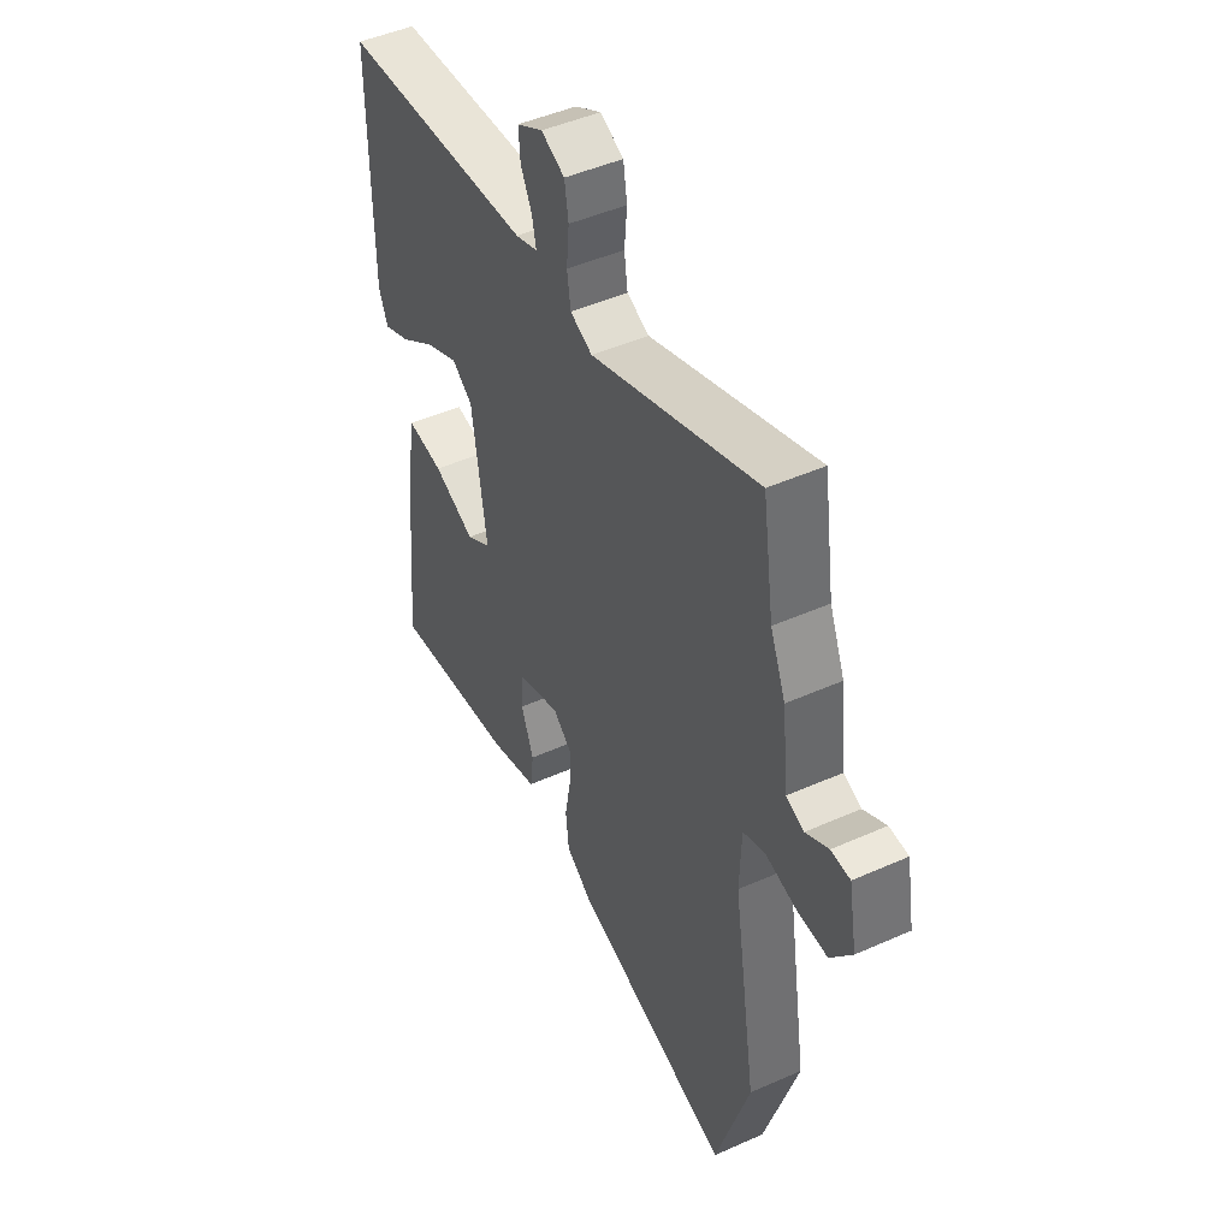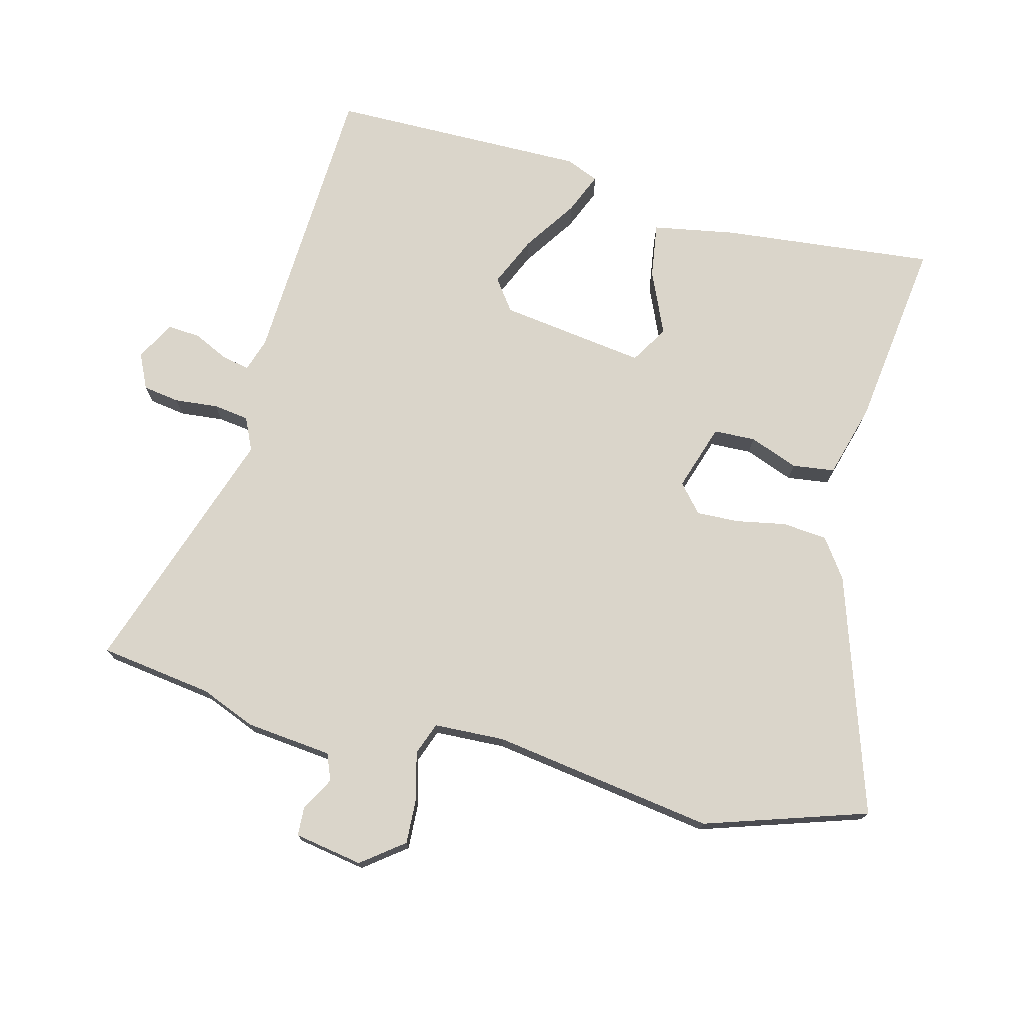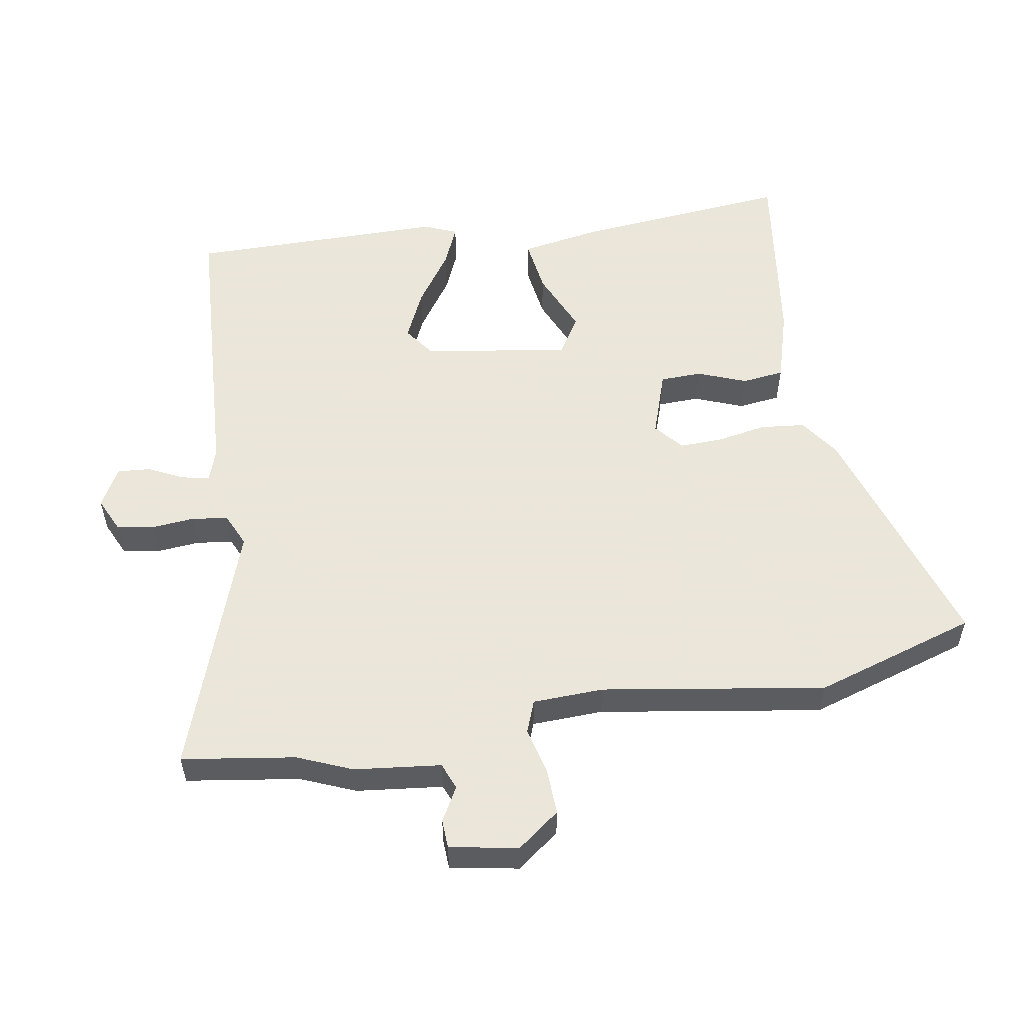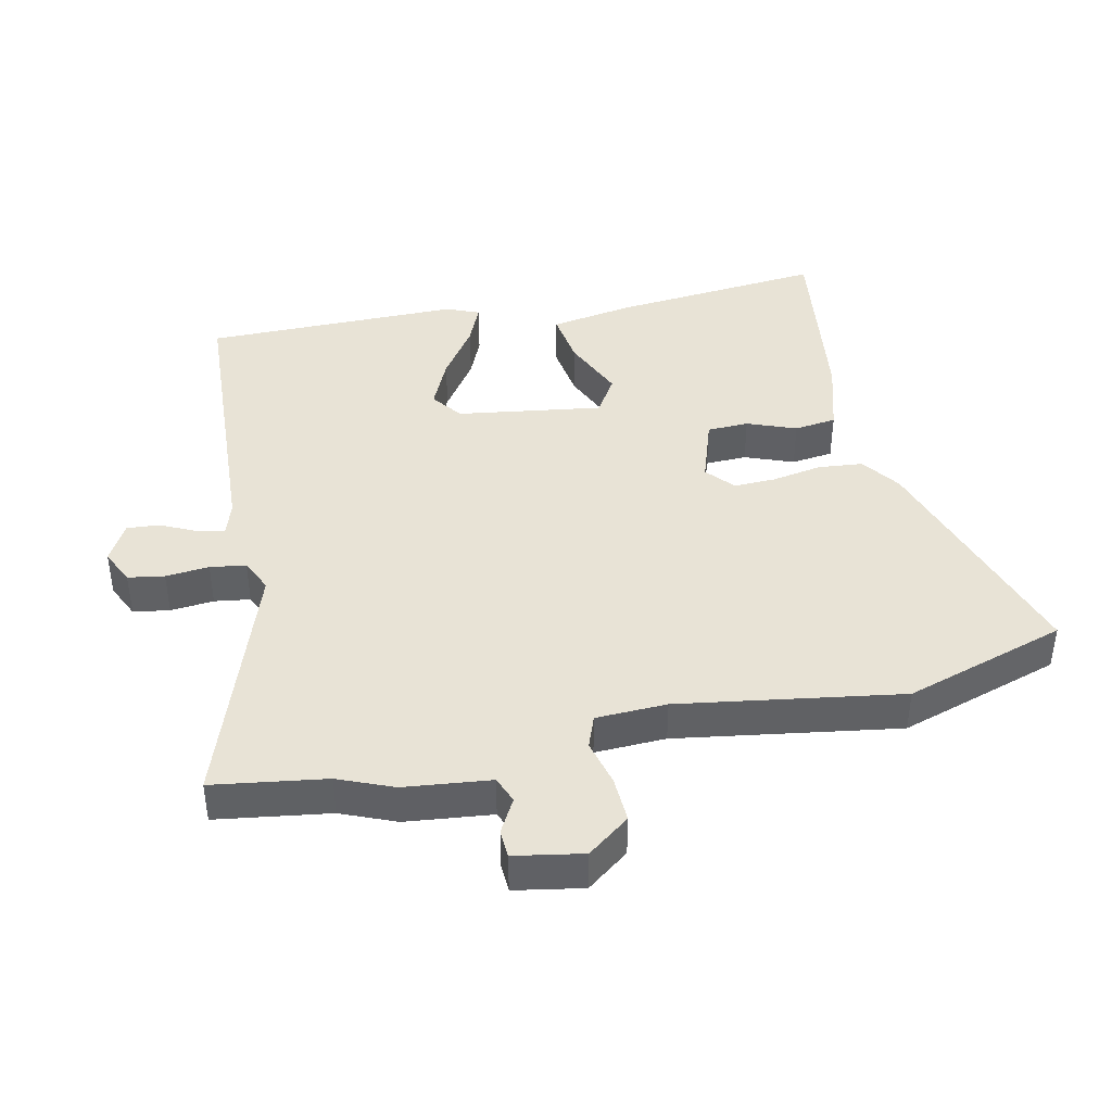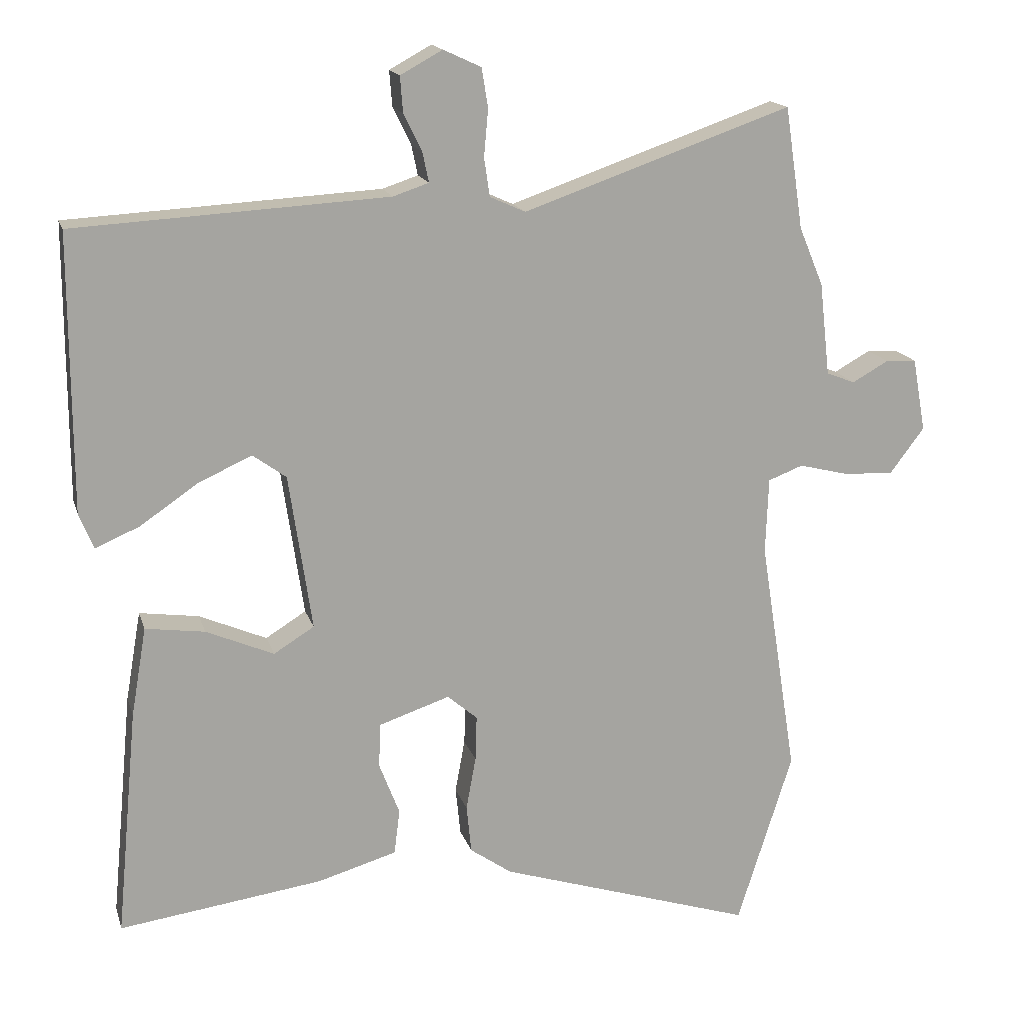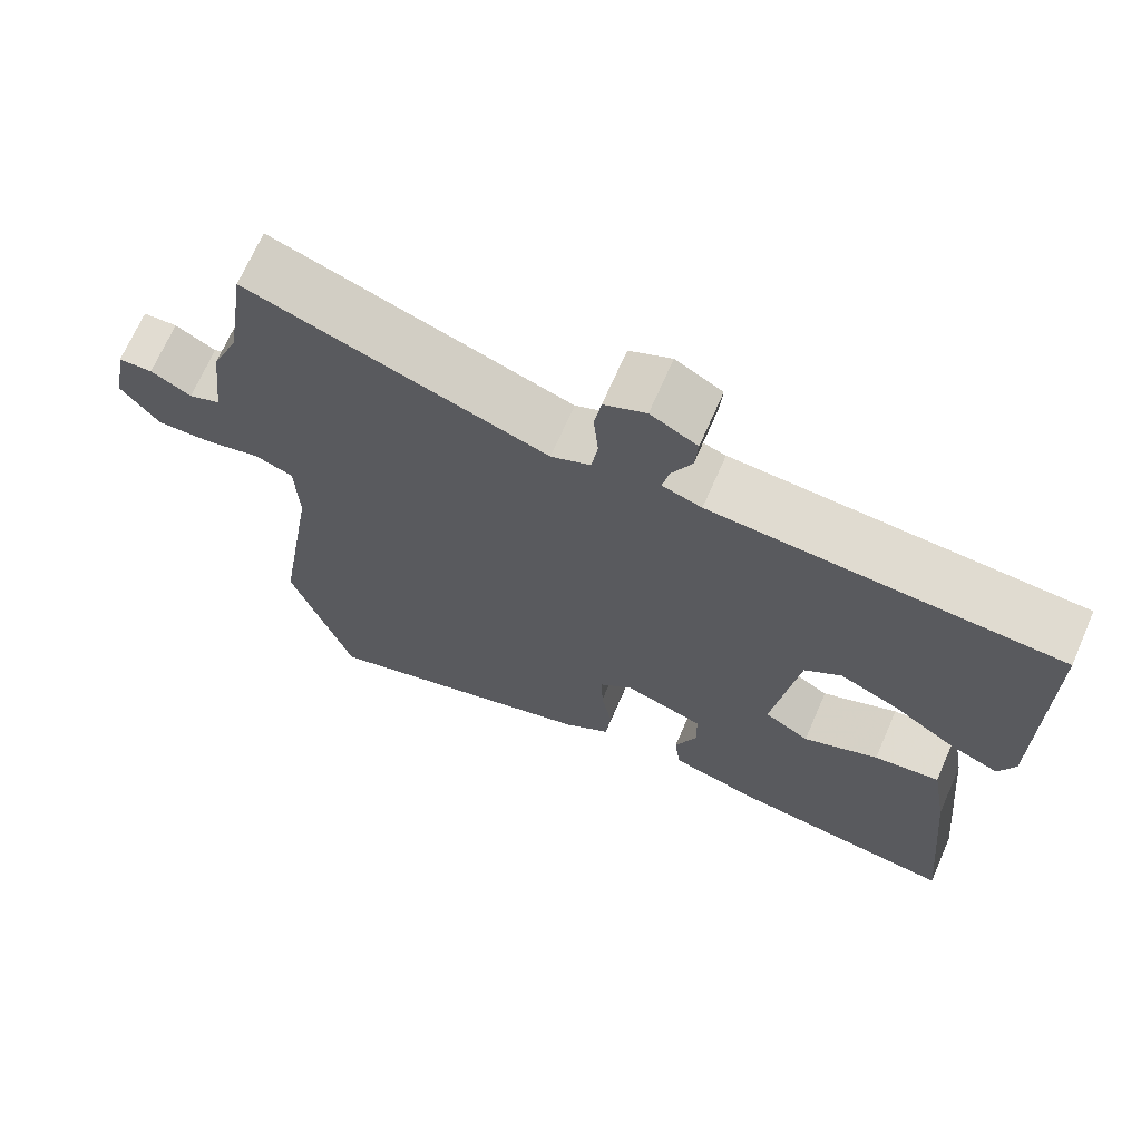
<metadata>
{"format":"obj","ext":"obj","renderer":"f3d","projection":"perspective","resolution":1024,"background":"white","views":[{"elev":47.0,"azim":63.2,"up":"+Z"},{"elev":74.3,"azim":104.0,"up":"+Y"},{"elev":55.0,"azim":80.5,"up":"+Y"},{"elev":41.6,"azim":77.6,"up":"+Y"},{"elev":16.5,"azim":-14.7,"up":"+Z"},{"elev":69.3,"azim":-156.4,"up":"+Z"}]}
</metadata>
<code>
v 0.527 0.07 -0.415
v 0.448 0.07 -0.665
v 0.081 0.07 -0.548
v 0.021 0.07 -0.506
v 0.014 0.07 -0.437
v 0.028 0.07 -0.36
v 0.03 0.07 -0.295
v -0.013 0.07 -0.258
v -0.115 0.07 -0.292
v -0.117 0.07 -0.356
v -0.088 0.07 -0.431
v -0.096 0.07 -0.496
v -0.209 0.07 -0.529
v -0.502 0.07 -0.569
v -0.471 0.07 -0.242
v -0.449 0.07 -0.114
v -0.364 0.07 -0.126
v -0.267 0.07 -0.168
v -0.209 0.07 -0.132
v -0.242 0.07 0.092
v -0.29 0.07 0.127
v -0.367 0.07 0.092
v -0.449 0.07 0.036
v -0.512 0.07 0.009
v -0.533 0.07 0.06
v -0.533 0.07 0.455
v -0.085 0.07 0.48
v -0.034 0.07 0.497
v -0.043 0.07 0.54
v -0.069 0.07 0.593
v -0.073 0.07 0.644
v -0.013 0.07 0.677
v 0.041 0.07 0.652
v 0.05 0.07 0.596
v 0.044 0.07 0.529
v 0.052 0.07 0.474
v 0.103 0.07 0.451
v 0.487 0.07 0.584
v 0.513 0.07 0.41
v 0.548 0.07 0.326
v 0.563 0.07 0.193
v 0.604 0.07 0.177
v 0.656 0.07 0.206
v 0.7 0.07 0.204
v 0.719 0.07 0.099
v 0.67 0.07 0.034
v 0.599 0.07 0.037
v 0.527 0.07 0.055
v 0.477 0.07 0.036
v 0.473 0.07 -0.073
v 0.527 0 -0.415
v 0.448 0 -0.665
v 0.081 0 -0.548
v 0.021 0 -0.506
v 0.014 0 -0.437
v 0.028 0 -0.36
v 0.03 0 -0.295
v -0.013 0 -0.258
v -0.115 0 -0.292
v -0.117 0 -0.356
v -0.088 0 -0.431
v -0.096 0 -0.496
v -0.209 0 -0.529
v -0.502 0 -0.569
v -0.471 0 -0.242
v -0.449 0 -0.114
v -0.364 0 -0.126
v -0.267 0 -0.168
v -0.209 0 -0.132
v -0.242 0 0.092
v -0.29 0 0.127
v -0.367 0 0.092
v -0.449 0 0.036
v -0.512 0 0.009
v -0.533 0 0.06
v -0.533 0 0.455
v -0.085 0 0.48
v -0.034 0 0.497
v -0.043 0 0.54
v -0.069 0 0.593
v -0.073 0 0.644
v -0.013 0 0.677
v 0.041 0 0.652
v 0.05 0 0.596
v 0.044 0 0.529
v 0.052 0 0.474
v 0.103 0 0.451
v 0.487 0 0.584
v 0.513 0 0.41
v 0.548 0 0.326
v 0.563 0 0.193
v 0.604 0 0.177
v 0.656 0 0.206
v 0.7 0 0.204
v 0.719 0 0.099
v 0.67 0 0.034
v 0.599 0 0.037
v 0.527 0 0.055
v 0.477 0 0.036
v 0.473 0 -0.073
f 45 46 47 48
f 43 44 45 48
f 42 43 48 49
f 41 42 49
f 39 40 41 49
f 37 38 39 49
f 36 37 49 50
f 32 33 34 35
f 32 35 36
f 29 30 31 32
f 28 29 32 36
f 27 28 36 50
f 22 23 24 25
f 21 22 25 26
f 20 21 26 27
f 15 16 17 18
f 13 14 15 18
f 13 18 19
f 10 11 12 13
f 9 10 13 19
f 8 9 19 20
f 3 4 5 6
f 3 6 7
f 2 3 7
f 1 2 7
f 8 20 27 50
f 1 7 8 50
f 98 97 96 95
f 98 95 94 93
f 99 98 93 92
f 99 92 91
f 99 91 90 89
f 99 89 88 87
f 100 99 87 86
f 85 84 83 82
f 86 85 82
f 82 81 80 79
f 86 82 79 78
f 100 86 78 77
f 75 74 73 72
f 76 75 72 71
f 77 76 71 70
f 68 67 66 65
f 68 65 64 63
f 69 68 63
f 63 62 61 60
f 69 63 60 59
f 70 69 59 58
f 56 55 54 53
f 57 56 53
f 57 53 52
f 57 52 51
f 100 77 70 58
f 100 58 57 51
f 1 51 52 2
f 2 52 53 3
f 3 53 54 4
f 4 54 55 5
f 5 55 56 6
f 6 56 57 7
f 7 57 58 8
f 8 58 59 9
f 9 59 60 10
f 10 60 61 11
f 11 61 62 12
f 12 62 63 13
f 13 63 64 14
f 14 64 65 15
f 15 65 66 16
f 16 66 67 17
f 17 67 68 18
f 18 68 69 19
f 19 69 70 20
f 20 70 71 21
f 21 71 72 22
f 22 72 73 23
f 23 73 74 24
f 24 74 75 25
f 25 75 76 26
f 26 76 77 27
f 27 77 78 28
f 28 78 79 29
f 29 79 80 30
f 30 80 81 31
f 31 81 82 32
f 32 82 83 33
f 33 83 84 34
f 34 84 85 35
f 35 85 86 36
f 36 86 87 37
f 37 87 88 38
f 38 88 89 39
f 39 89 90 40
f 40 90 91 41
f 41 91 92 42
f 42 92 93 43
f 43 93 94 44
f 44 94 95 45
f 45 95 96 46
f 46 96 97 47
f 47 97 98 48
f 48 98 99 49
f 49 99 100 50
f 50 100 51 1

</code>
